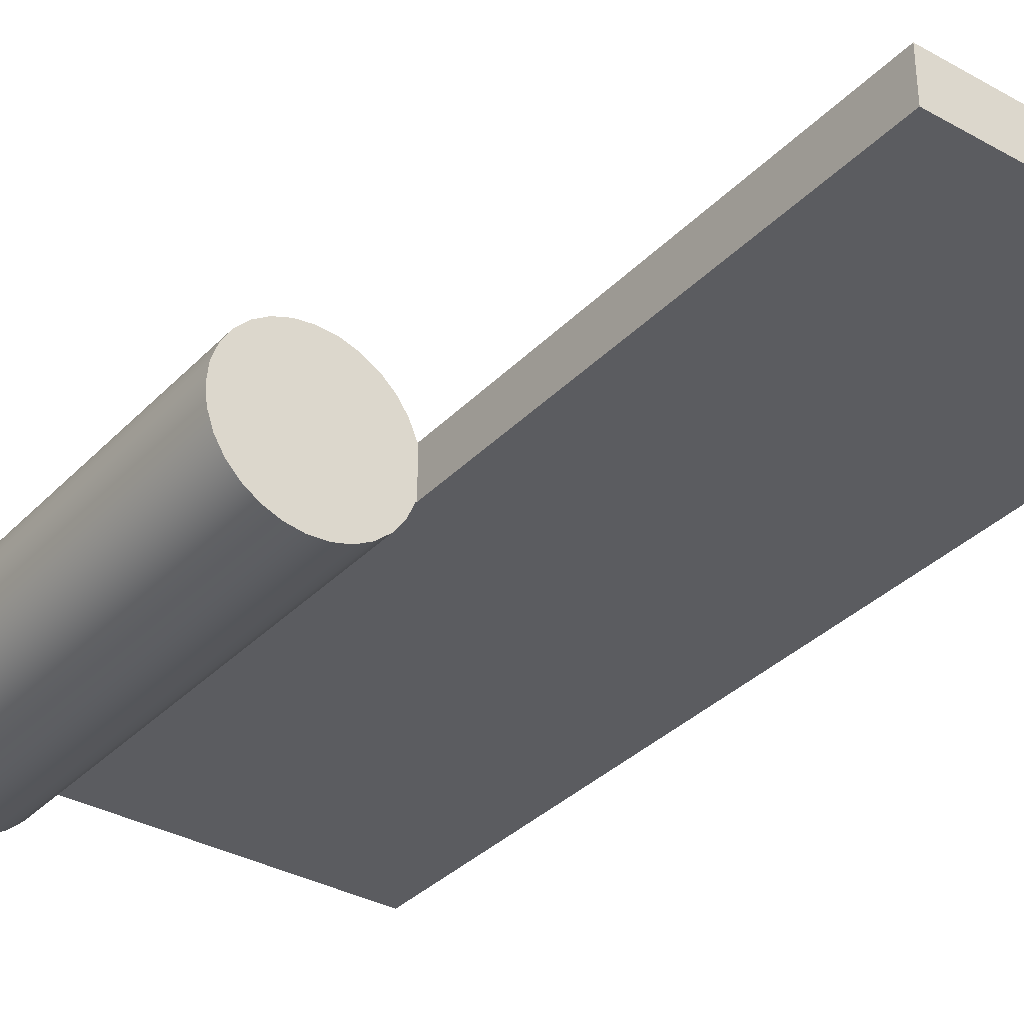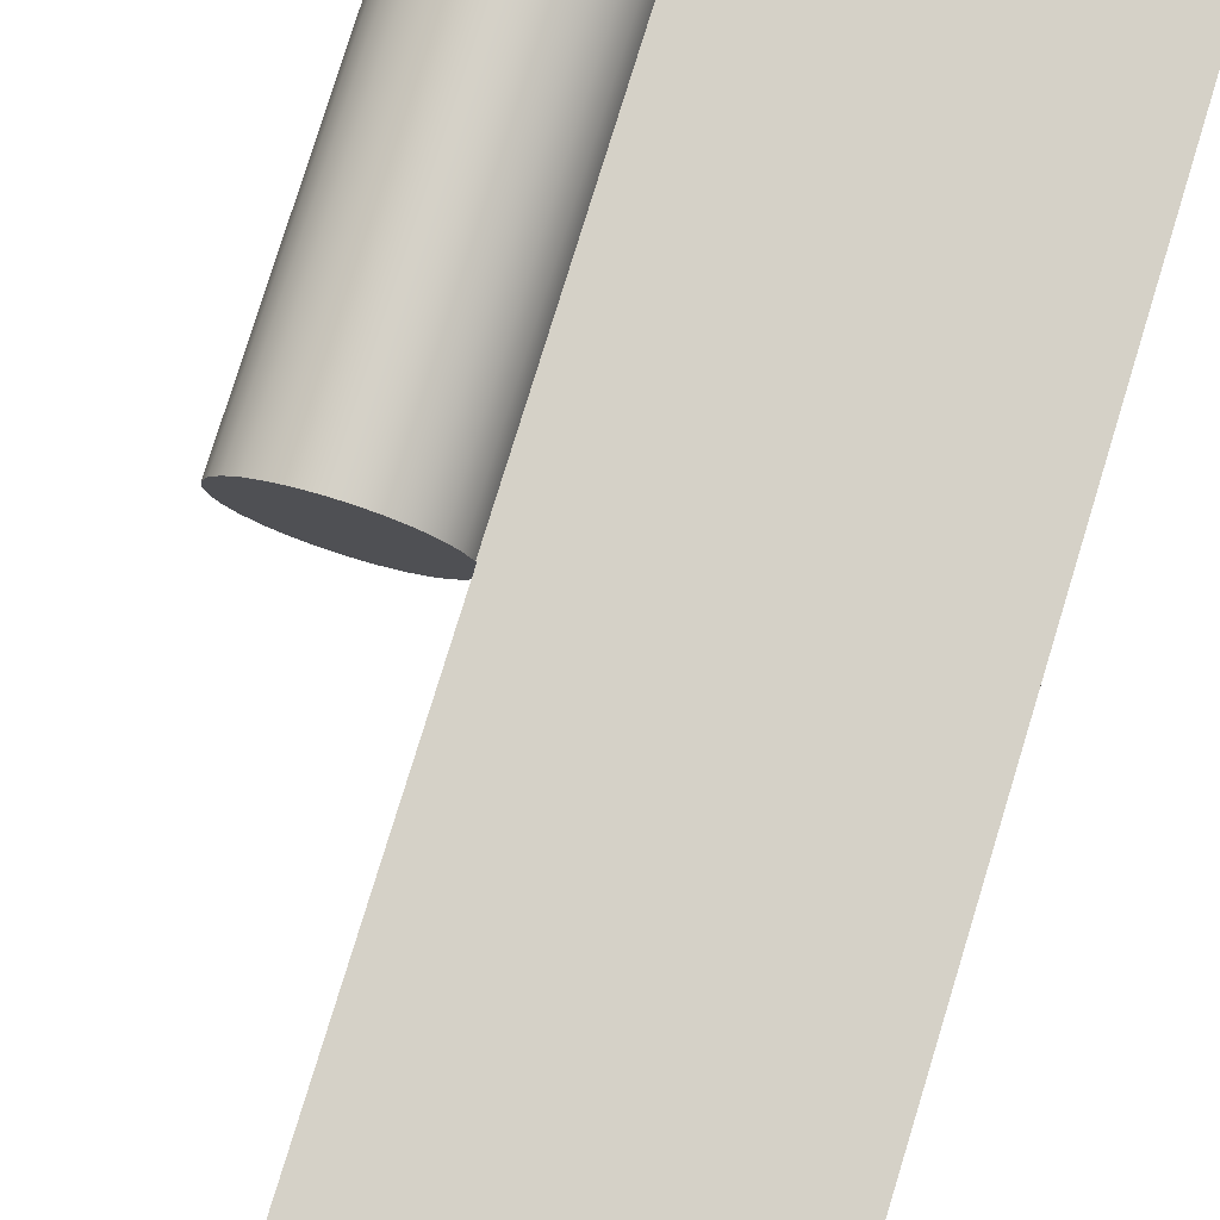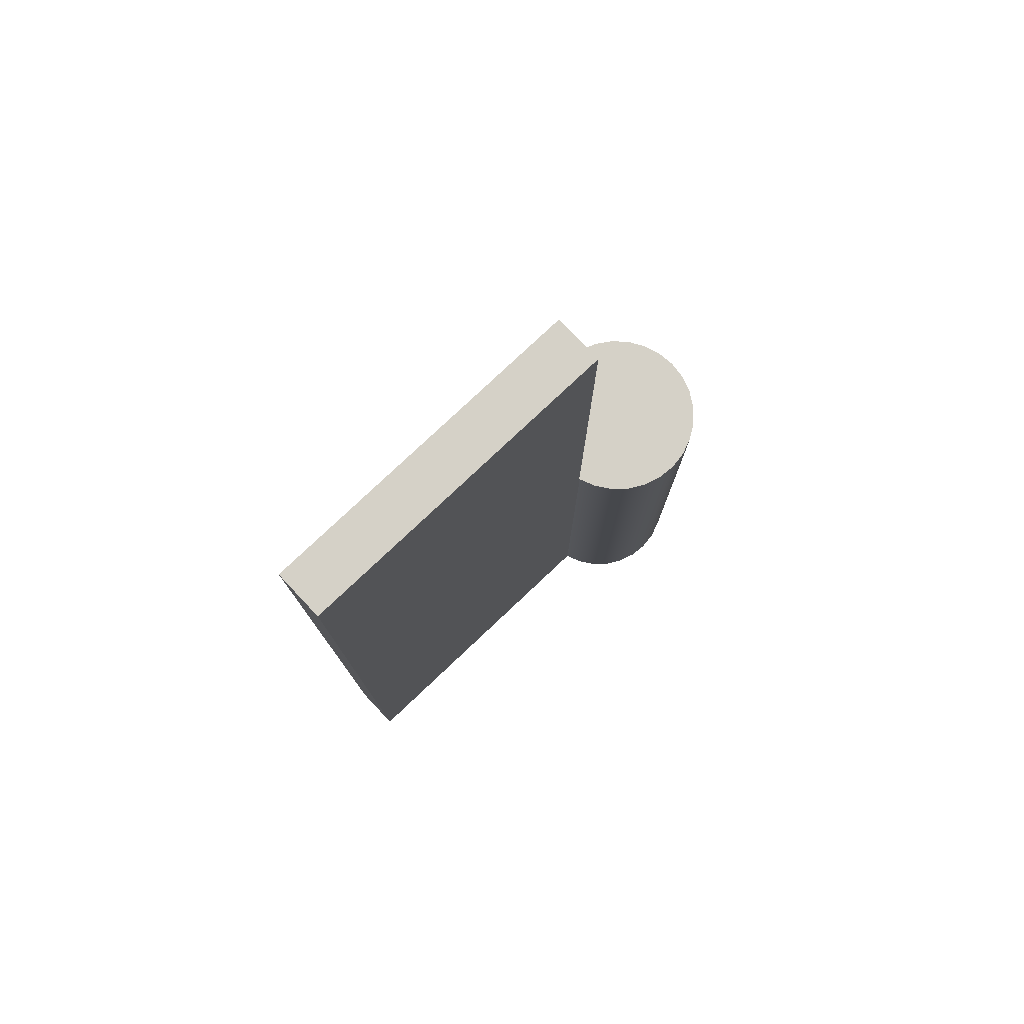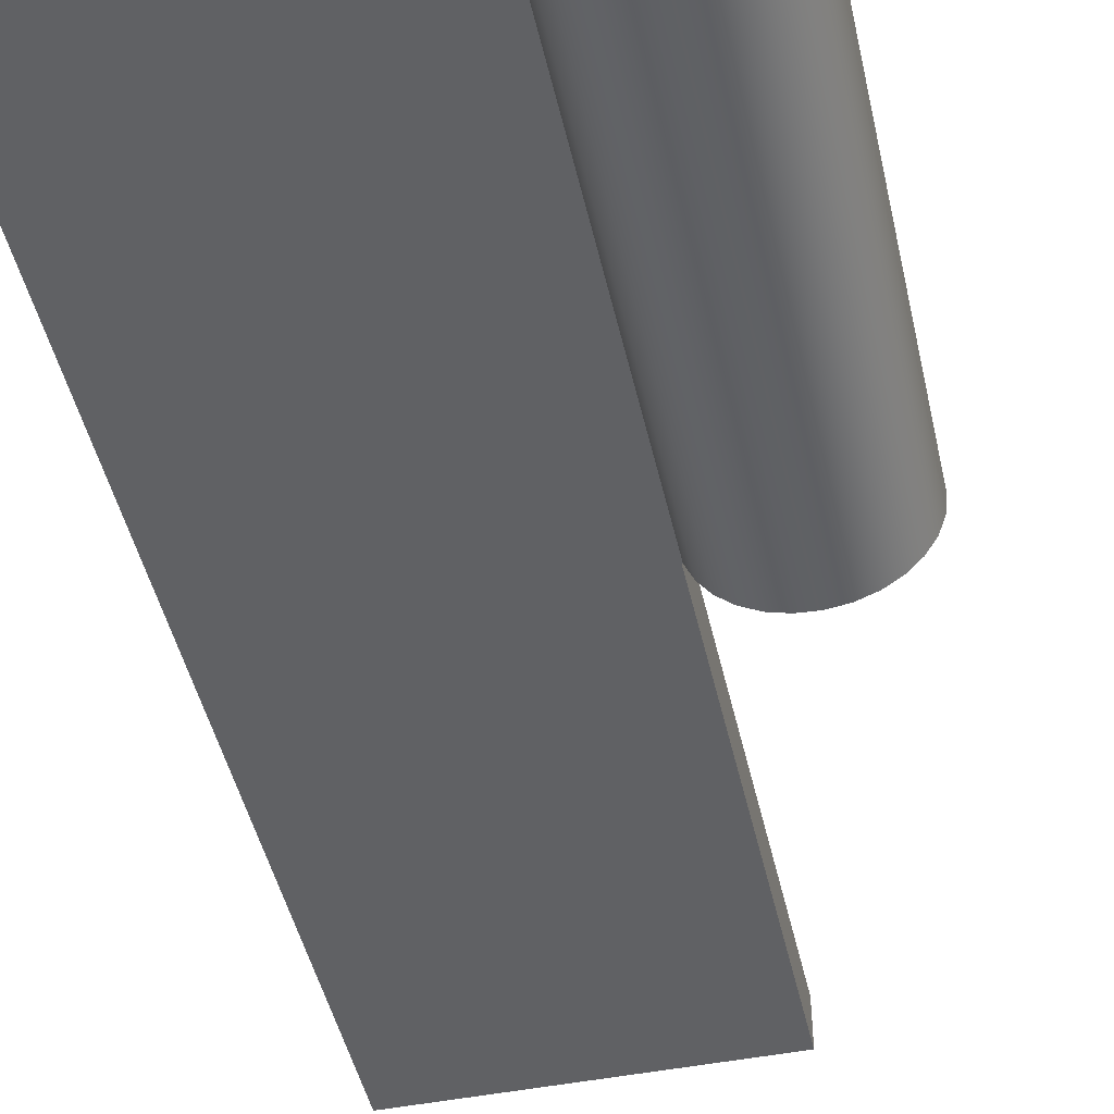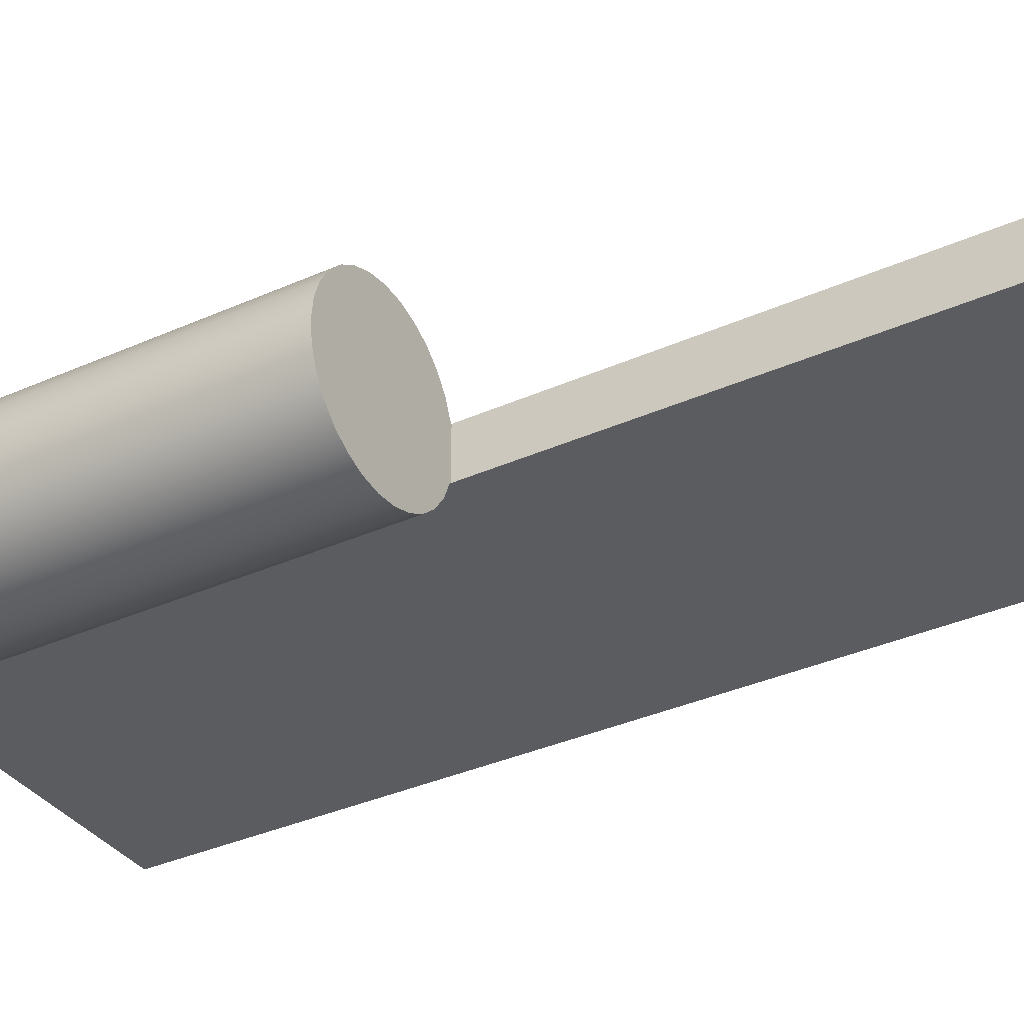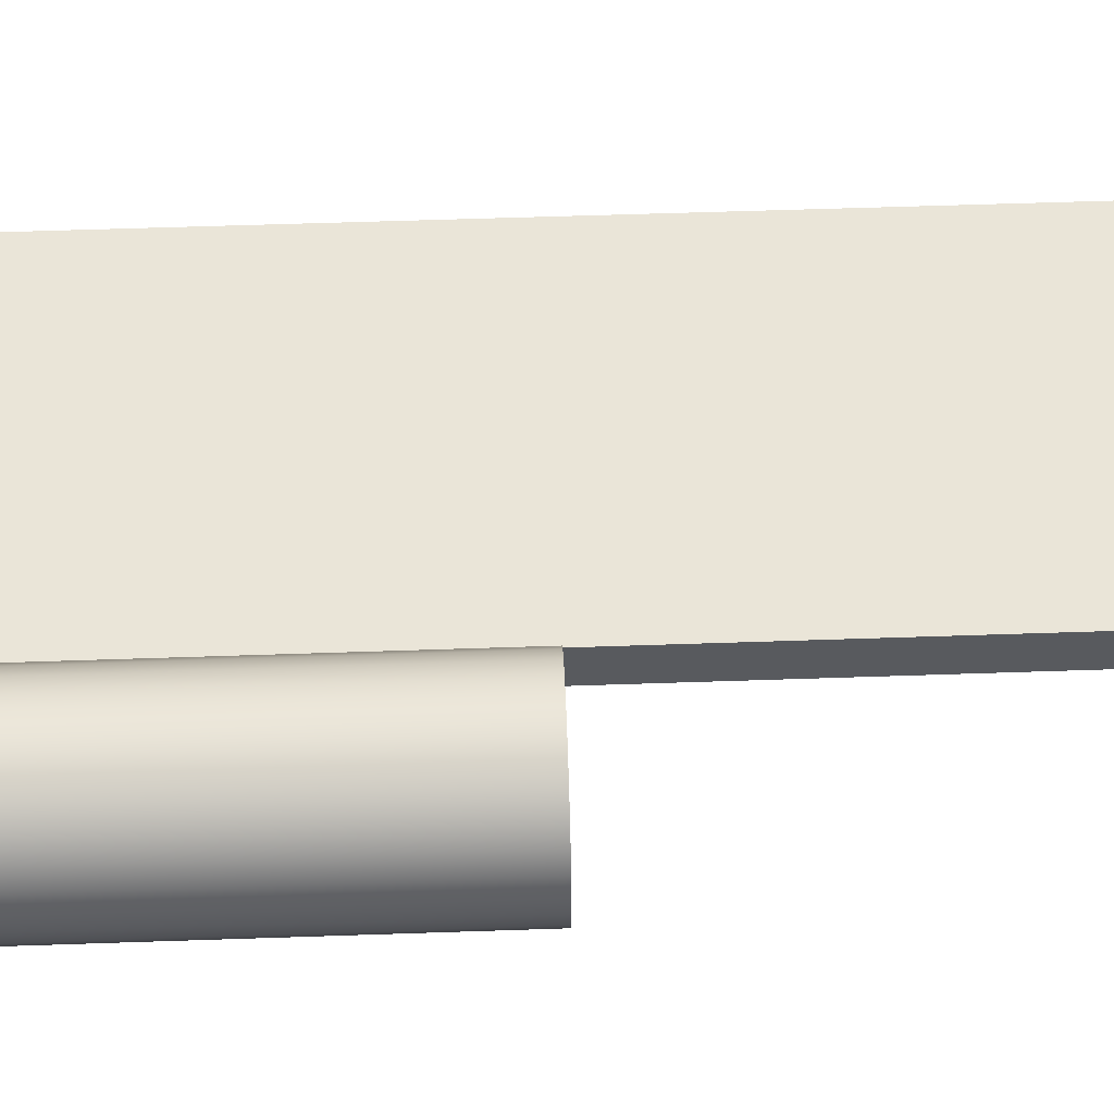
<metadata>
{"format":"obj","ext":"obj","renderer":"f3d","projection":"perspective","resolution":1024,"background":"white","views":[{"elev":-34.5,"azim":143.2,"up":"+Z"},{"elev":79.5,"azim":-162.9,"up":"+Z"},{"elev":78.7,"azim":-43.3,"up":"+Y"},{"elev":-46.8,"azim":12.6,"up":"+Z"},{"elev":-35.1,"azim":120.8,"up":"+Z"},{"elev":59.2,"azim":88.0,"up":"+Z"}]}
</metadata>
<code>
v -0.8973 0 0.15
v -0.875 0 0.2026
v -0.8418 0 0.249
v -0.7993 0 0.2872
v -0.7495 0 0.3152
v -0.6948 0 0.3316
v -0.6379 0 0.3358
v -0.5814 0 0.3275
v -0.528 0 0.3072
v -0.4804 0 0.2757
v -0.4408 0 0.2346
v -0.411 0 0.1858
v -0.3925 0 0.1318
v -0.3863 0 0.075
v -0.3925 0 0.01823
v -0.411 0 -0.03581
v -0.4408 0 -0.08456
v -0.4804 0 -0.1257
v -0.528 0 -0.1572
v -0.5814 0 -0.1775
v -0.6379 0 -0.1858
v -0.6948 0 -0.1816
v -0.7495 0 -0.1652
v -0.7993 0 -0.1372
v -0.8418 0 -0.09905
v -0.875 0 -0.05258
v -0.8973 0 0
v -0.8973 1.5 0
v -0.875 1.5 -0.05258
v -0.8418 1.5 -0.09905
v -0.7993 1.5 -0.1372
v -0.7495 1.5 -0.1652
v -0.6948 1.5 -0.1816
v -0.6379 1.5 -0.1858
v -0.5814 1.5 -0.1775
v -0.528 1.5 -0.1572
v -0.4804 1.5 -0.1257
v -0.4408 1.5 -0.08456
v -0.411 1.5 -0.03581
v -0.3925 1.5 0.01823
v -0.3863 1.5 0.075
v -0.3925 1.5 0.1318
v -0.411 1.5 0.1858
v -0.4408 1.5 0.2346
v -0.4804 1.5 0.2757
v -0.528 1.5 0.3072
v -0.5814 1.5 0.3275
v -0.6379 1.5 0.3358
v -0.6948 1.5 0.3316
v -0.7495 1.5 0.3152
v -0.7993 1.5 0.2872
v -0.8418 1.5 0.249
v -0.875 1.5 0.2026
v -0.8973 1.5 0.15
v -0.8973 0 0.15
v -0.8973 1.5 0.15
v -0.9 1.5 0.15
v -0.9 3 0.15
v -1.899 3 0.15
v -1.899 0 0.15
v -0.8973 1.5 0
v -0.9 1.5 0
v -0.9 1.5 0.15
v -0.8973 1.5 0.15
v -0.875 1.5 0.2026
v -0.8418 1.5 0.249
v -0.7993 1.5 0.2872
v -0.7495 1.5 0.3152
v -0.6948 1.5 0.3316
v -0.6379 1.5 0.3358
v -0.5814 1.5 0.3275
v -0.528 1.5 0.3072
v -0.4804 1.5 0.2757
v -0.4408 1.5 0.2346
v -0.411 1.5 0.1858
v -0.3925 1.5 0.1318
v -0.3863 1.5 0.075
v -0.3925 1.5 0.01823
v -0.411 1.5 -0.03581
v -0.4408 1.5 -0.08456
v -0.4804 1.5 -0.1257
v -0.528 1.5 -0.1572
v -0.5814 1.5 -0.1775
v -0.6379 1.5 -0.1858
v -0.6948 1.5 -0.1816
v -0.7495 1.5 -0.1652
v -0.7993 1.5 -0.1372
v -0.8418 1.5 -0.09905
v -0.875 1.5 -0.05258
v -0.9 1.5 0
v -0.9 3 0
v -0.9 3 0.15
v -0.9 1.5 0.15
v -1.899 0 0
v -1.899 0 0.15
v -1.899 3 0.15
v -1.899 3 0
v -0.8973 1.5 0
v -0.8973 0 0
v -1.899 0 0
v -1.899 3 0
v -0.9 3 0
v -0.9 1.5 0
v -0.9 3 0.15
v -0.9 3 0
v -1.899 3 0
v -1.899 3 0.15
v -0.8973 0 0.15
v -1.899 0 0.15
v -1.899 0 0
v -0.8973 0 0
v -0.875 0 -0.05258
v -0.8418 0 -0.09905
v -0.7993 0 -0.1372
v -0.7495 0 -0.1652
v -0.6948 0 -0.1816
v -0.6379 0 -0.1858
v -0.5814 0 -0.1775
v -0.528 0 -0.1572
v -0.4804 0 -0.1257
v -0.4408 0 -0.08456
v -0.411 0 -0.03581
v -0.3925 0 0.01823
v -0.3863 0 0.075
v -0.3925 0 0.1318
v -0.411 0 0.1858
v -0.4408 0 0.2346
v -0.4804 0 0.2757
v -0.528 0 0.3072
v -0.5814 0 0.3275
v -0.6379 0 0.3358
v -0.6948 0 0.3316
v -0.7495 0 0.3152
v -0.7993 0 0.2872
v -0.8418 0 0.249
v -0.875 0 0.2026
g 036c75a8-e2a4-11ea-b927-54bf646e7e1f
f 54 1 53
f 53 1 2
f 53 2 52
f 52 2 3
f 52 3 51
f 51 3 4
f 51 4 50
f 50 4 5
f 50 5 49
f 49 5 6
f 49 6 48
f 48 6 7
f 48 7 47
f 47 7 8
f 47 8 46
f 46 8 9
f 46 9 45
f 45 9 10
f 45 10 44
f 44 10 11
f 44 11 43
f 43 11 12
f 43 12 42
f 42 12 13
f 42 13 41
f 41 13 14
f 41 14 40
f 40 14 15
f 40 15 39
f 39 15 16
f 39 16 38
f 38 16 17
f 38 17 37
f 37 17 18
f 37 18 36
f 36 18 19
f 36 19 35
f 35 19 20
f 35 20 34
f 34 20 21
f 34 21 33
f 33 21 22
f 33 22 32
f 32 22 23
f 32 23 31
f 31 23 24
f 31 24 30
f 30 24 25
f 30 25 29
f 29 25 26
f 29 26 28
f 28 26 27
g ff9bc18a-e2a3-11ea-9a02-54bf646e7e1f
f 56 57 55
f 55 57 60
f 60 57 59
f 59 57 58
g 007d2946-e2a4-11ea-83b4-54bf646e7e1f
f 62 63 61
f 61 63 64
f 61 64 89
f 89 64 65
f 89 65 88
f 88 65 66
f 88 66 87
f 87 66 67
f 87 67 86
f 86 67 68
f 86 68 85
f 85 68 69
f 85 69 84
f 84 69 70
f 84 70 83
f 83 70 71
f 83 71 82
f 82 71 72
f 82 72 81
f 81 72 73
f 81 73 80
f 80 73 74
f 80 74 79
f 79 74 75
f 79 75 78
f 78 75 76
f 78 76 77
g 009ff4d4-e2a4-11ea-a781-54bf646e7e1f
f 91 92 90
f 90 92 93
g ff680576-e2a3-11ea-b6d6-54bf646e7e1f
f 94 95 97
f 97 95 96
g ff6fce06-e2a3-11ea-9611-54bf646e7e1f
f 98 99 103
f 103 99 100
f 103 100 101
f 101 102 103
g ffa18e42-e2a3-11ea-a0a9-54bf646e7e1f
f 105 106 104
f 104 106 107
g ffa70cd0-e2a3-11ea-a6f7-54bf646e7e1f
f 109 111 108
f 108 111 124
f 108 124 125
f 109 110 111
f 112 122 111
f 111 122 123
f 111 123 124
f 122 112 121
f 121 112 113
f 121 113 120
f 120 113 114
f 120 114 119
f 119 114 115
f 119 115 118
f 118 115 116
f 118 116 117
f 125 126 108
f 108 126 136
f 136 126 127
f 136 127 135
f 135 127 128
f 135 128 134
f 134 128 129
f 134 129 133
f 133 129 130
f 133 130 132
f 132 130 131

</code>
